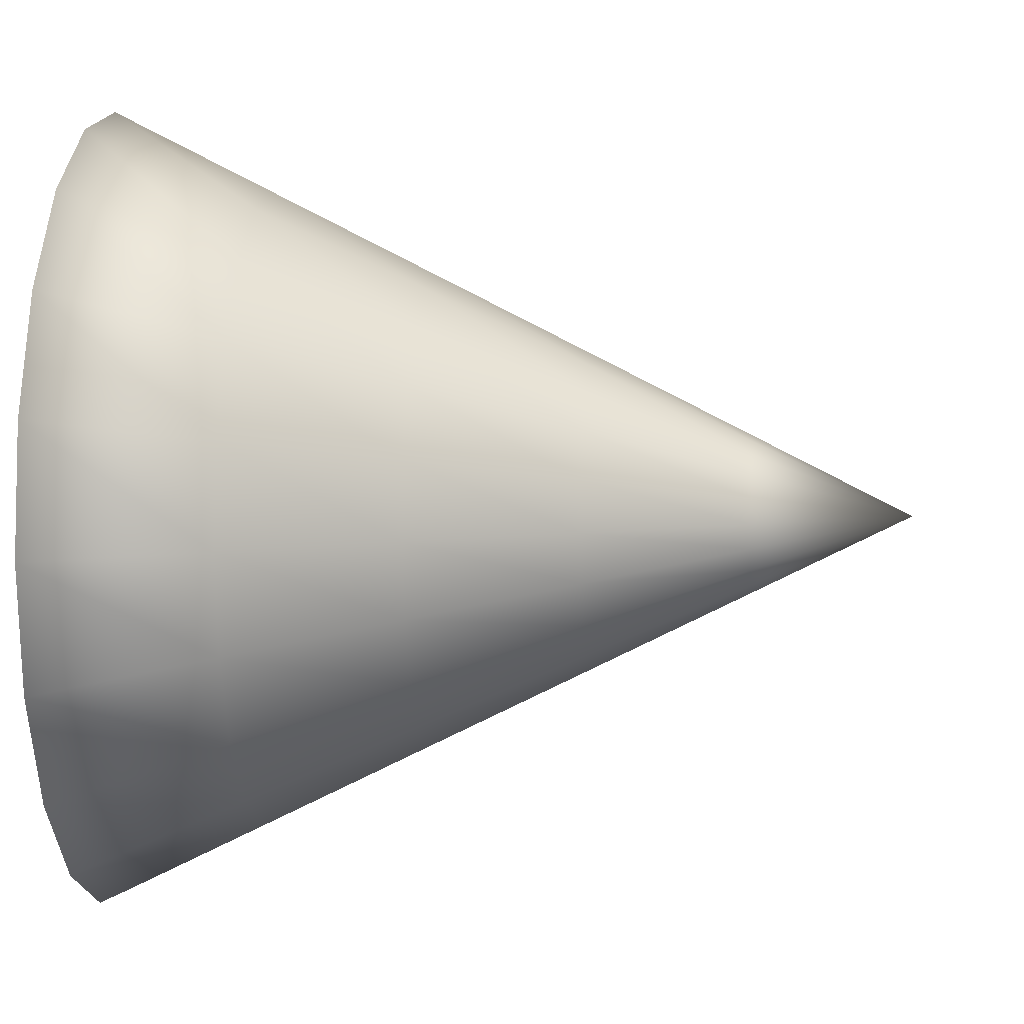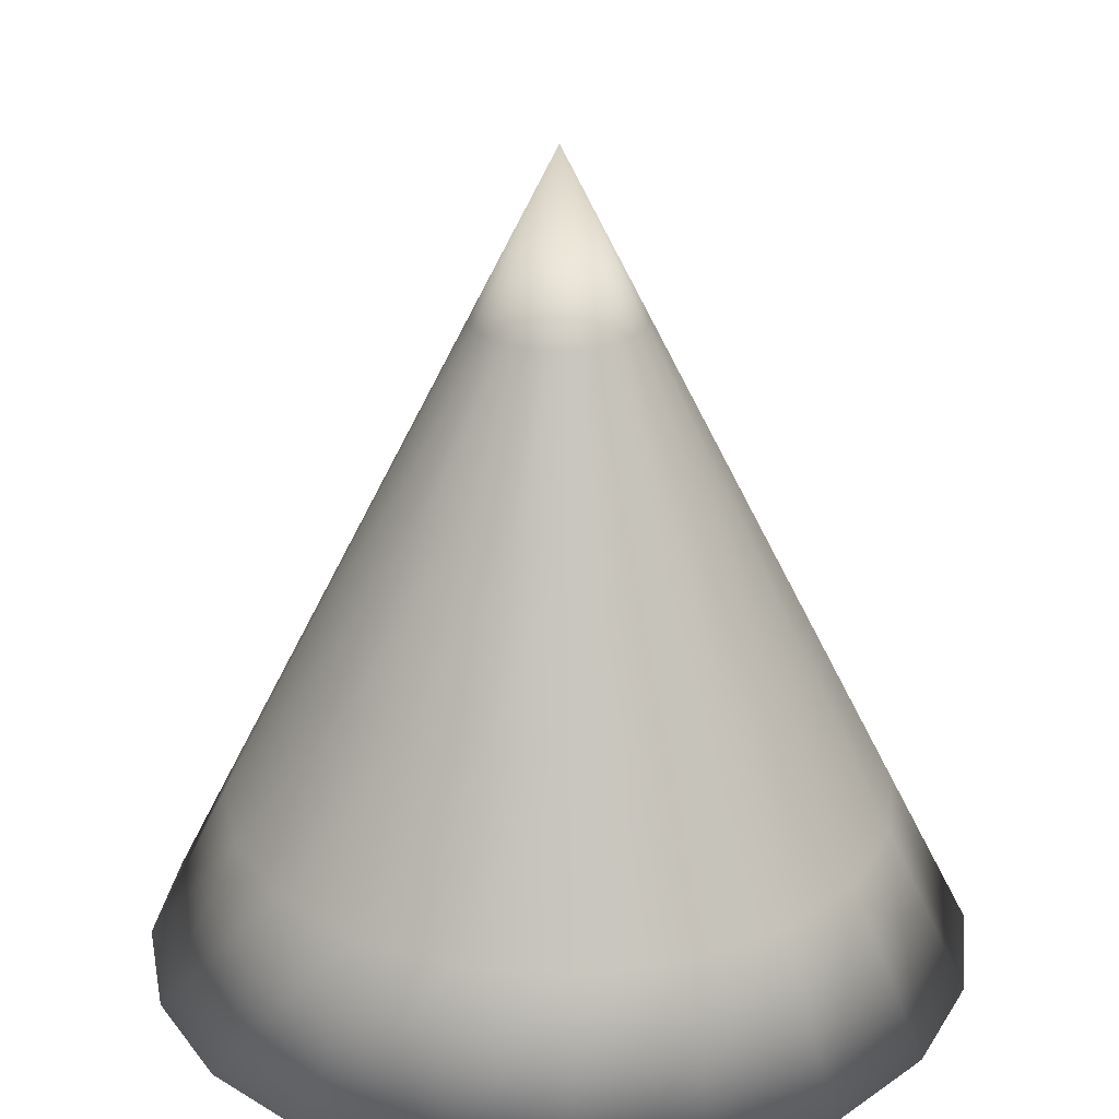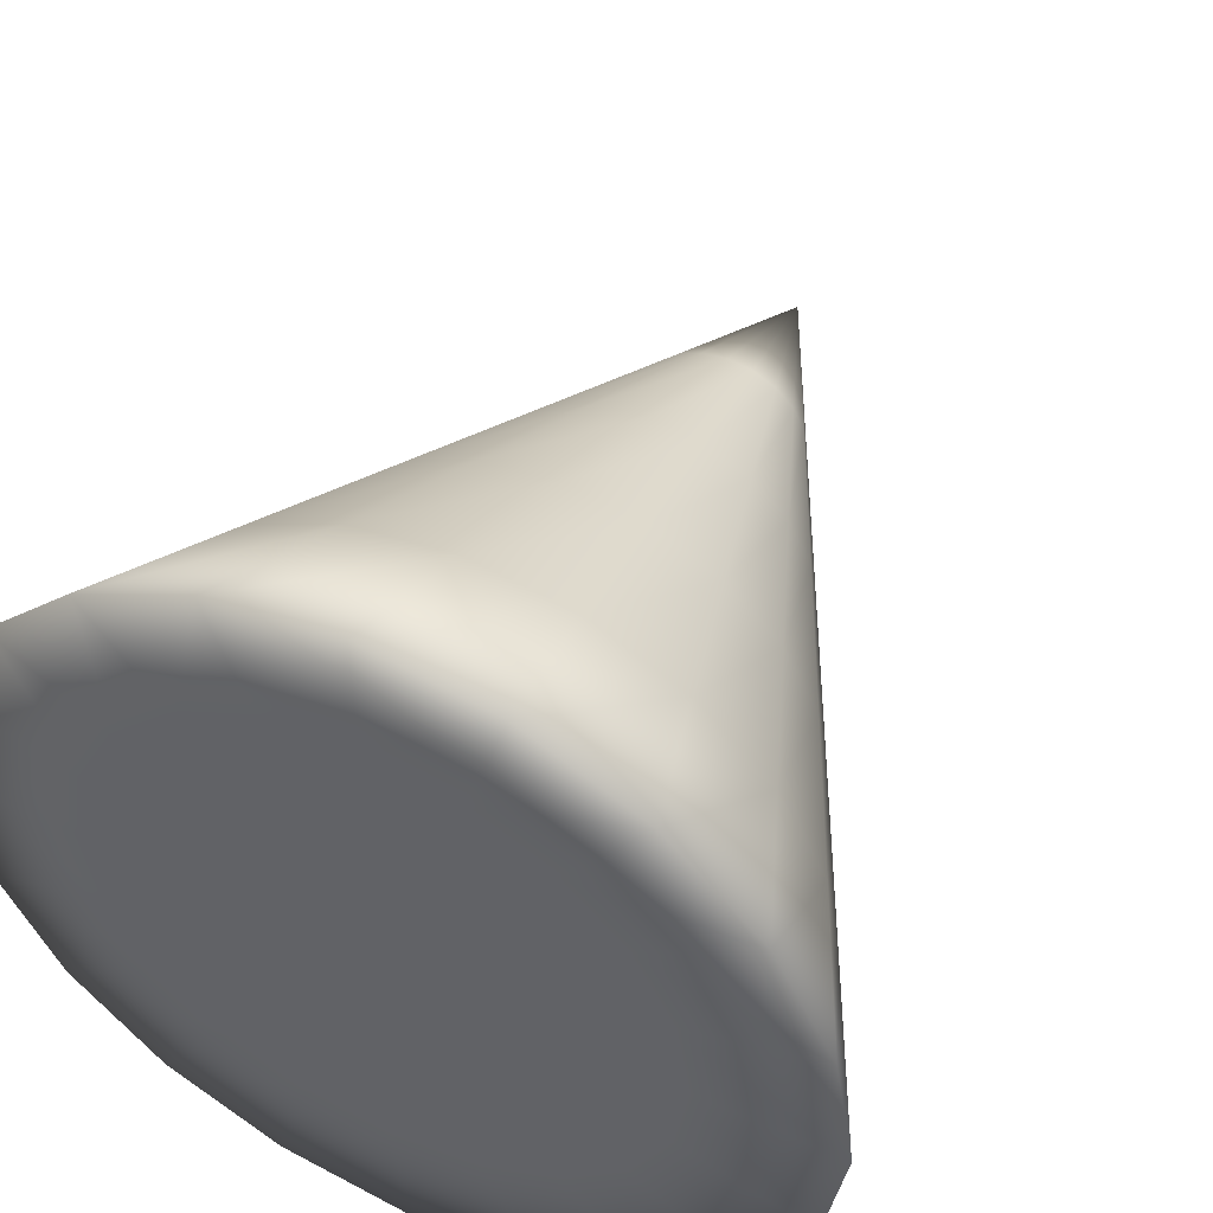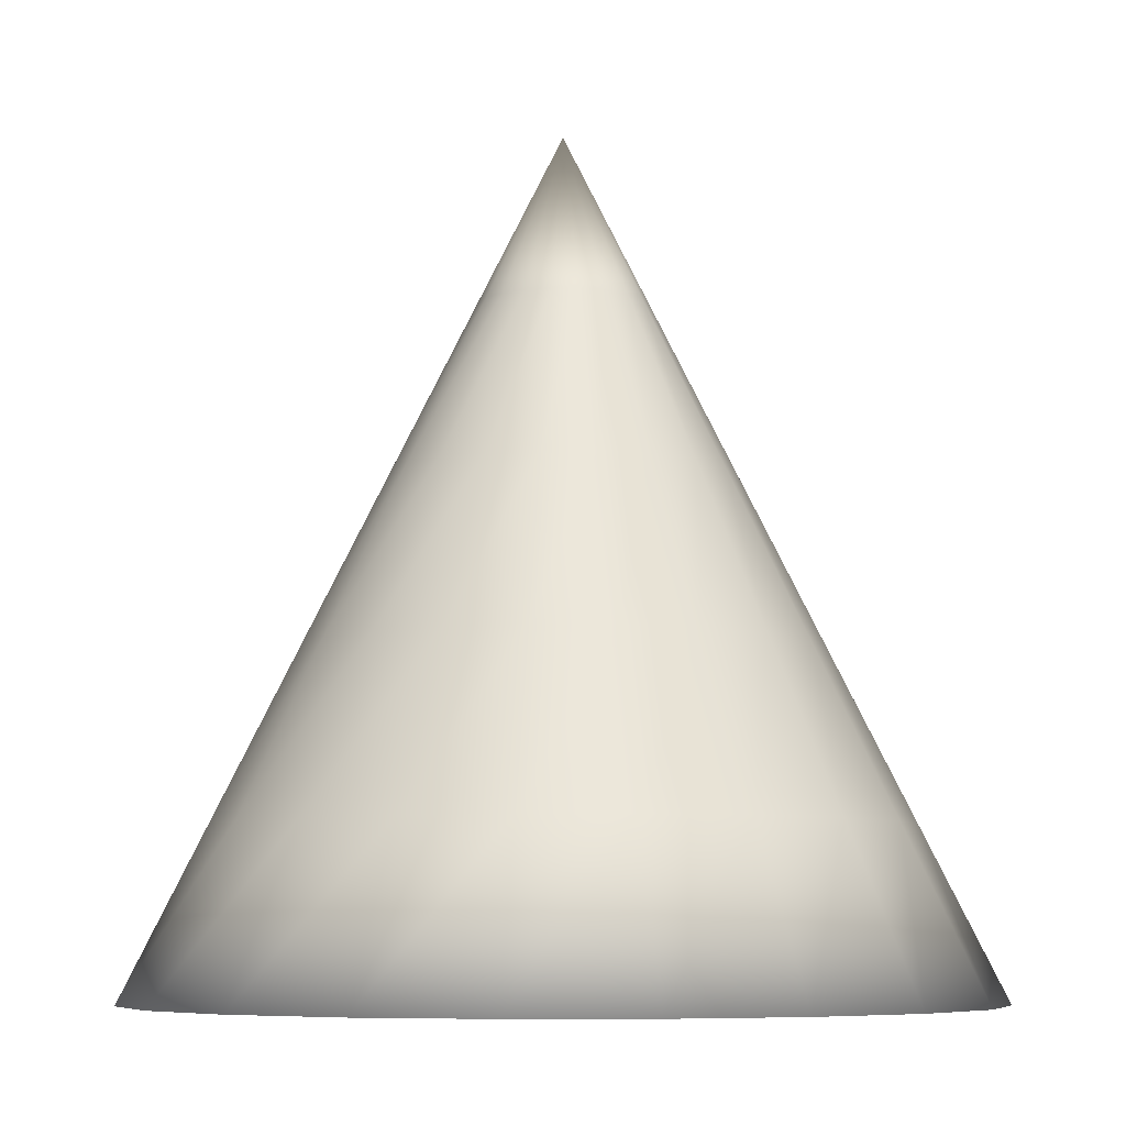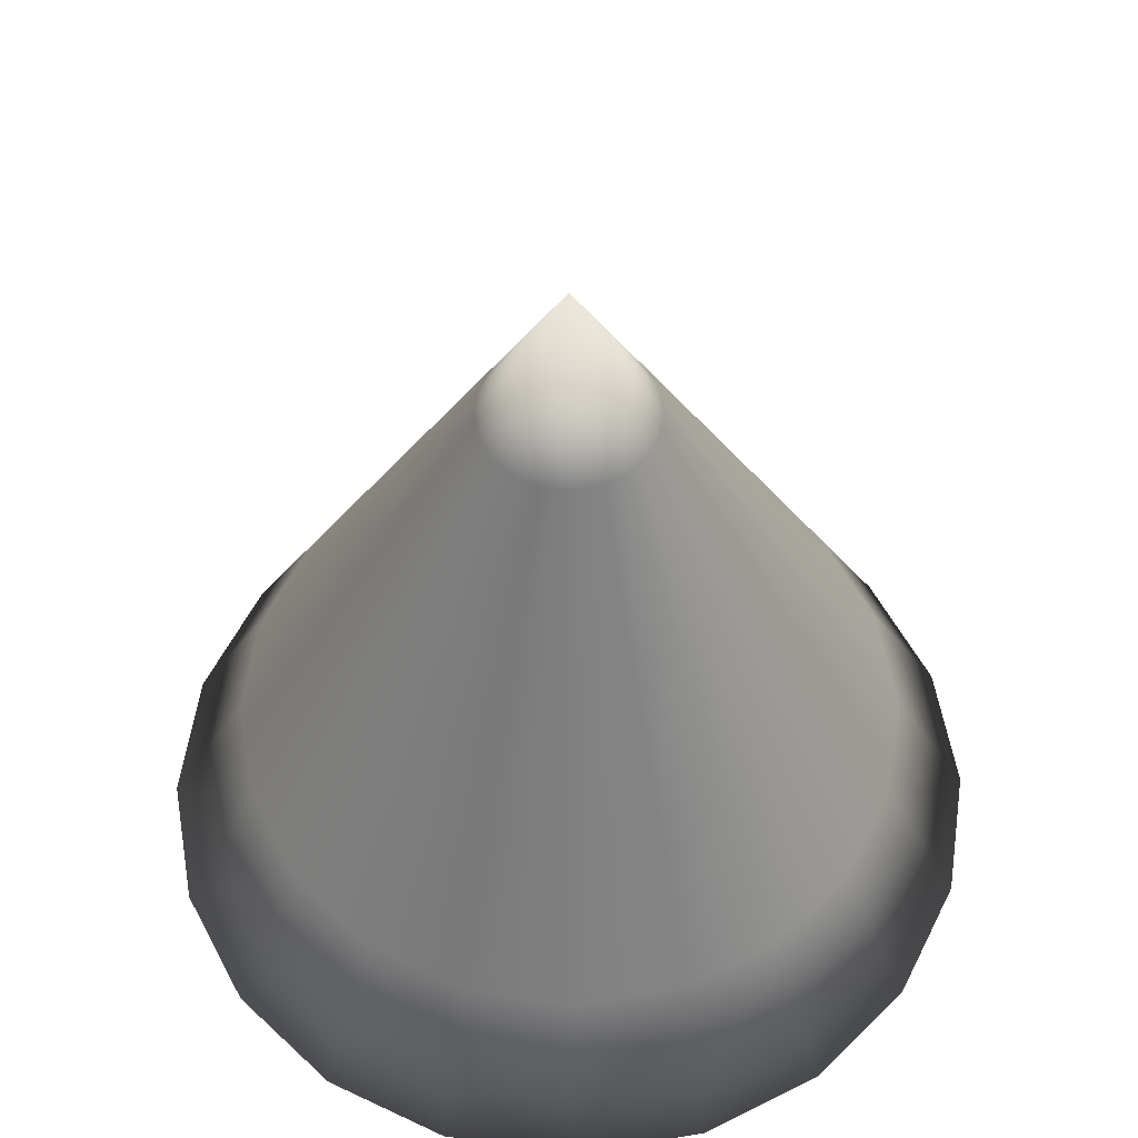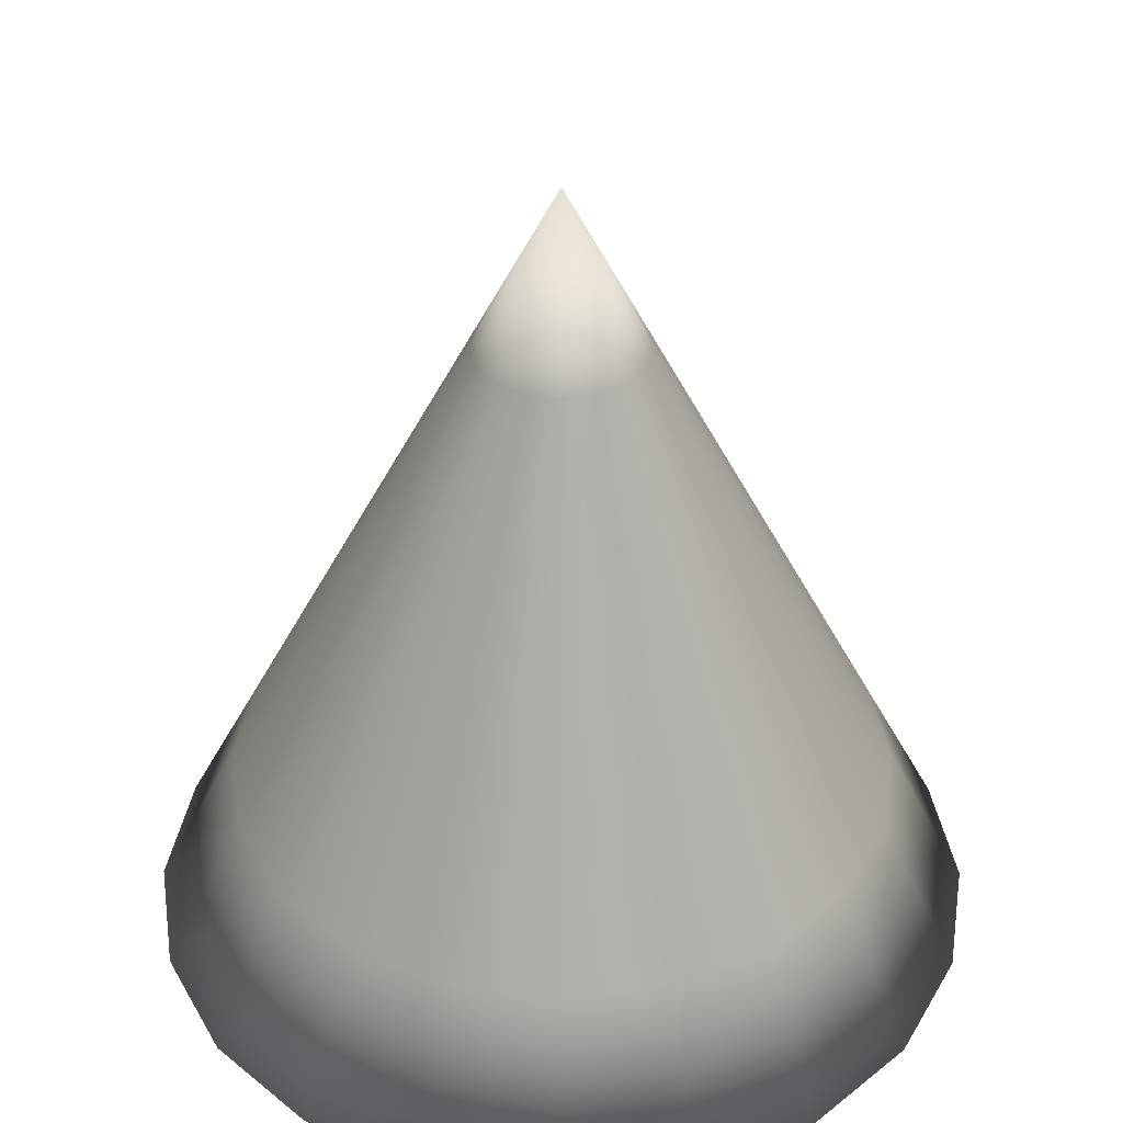
<metadata>
{"format":"obj","ext":"obj","renderer":"f3d","projection":"perspective","resolution":1024,"background":"white","views":[{"elev":7.0,"azim":-84.9,"up":"+Y"},{"elev":26.3,"azim":-20.0,"up":"+Z"},{"elev":50.5,"azim":-153.8,"up":"+Y"},{"elev":-6.9,"azim":96.9,"up":"+Z"},{"elev":56.7,"azim":53.3,"up":"+Z"},{"elev":38.6,"azim":-71.8,"up":"+Z"}]}
</metadata>
<code>
v 0.317 0.103 -1
v 0.2697 0.1959 -1
v 0.1959 0.2697 -1
v 0.103 0.317 -1
v 0 0.3333 -1
v -0.103 0.317 -1
v -0.1959 0.2697 -1
v -0.2697 0.1959 -1
v -0.317 0.103 -1
v -0.3333 -0 -1
v -0.317 -0.103 -1
v -0.2697 -0.1959 -1
v -0.1959 -0.2697 -1
v -0.103 -0.317 -1
v -0 -0.3333 -1
v 0.103 -0.317 -1
v 0.1959 -0.2697 -1
v 0.2697 -0.1959 -1
v 0.317 -0.103 -1
v 0.3333 -0 -1
v 0.634 0.206 -1
v 0.5393 0.3919 -1
v 0.3919 0.5393 -1
v 0.206 0.634 -1
v 0 0.6667 -1
v -0.206 0.634 -1
v -0.3919 0.5393 -1
v -0.5393 0.3919 -1
v -0.634 0.206 -1
v -0.6667 -0 -1
v -0.634 -0.206 -1
v -0.5393 -0.3919 -1
v -0.3919 -0.5393 -1
v -0.206 -0.634 -1
v -0 -0.6667 -1
v 0.206 -0.634 -1
v 0.3919 -0.5393 -1
v 0.5393 -0.3919 -1
v 0.634 -0.206 -1
v 0.6667 -0 -1
v 0.9511 0.309 -1
v 0.809 0.5878 -1
v 0.5878 0.809 -1
v 0.309 0.9511 -1
v 0 1 -1
v -0.309 0.9511 -1
v -0.5878 0.809 -1
v -0.809 0.5878 -1
v -0.9511 0.309 -1
v -1 -0 -1
v -0.9511 -0.309 -1
v -0.809 -0.5878 -1
v -0.5878 -0.809 -1
v -0.309 -0.9511 -1
v -0 -1 -1
v 0.309 -0.9511 -1
v 0.5878 -0.809 -1
v 0.809 -0.5878 -1
v 0.9511 -0.309 -1
v 1 -0 -1
v 0.7608 0.2472 -0.6
v 0.6472 0.4702 -0.6
v 0.4702 0.6472 -0.6
v 0.2472 0.7608 -0.6
v 0 0.8 -0.6
v -0.2472 0.7608 -0.6
v -0.4702 0.6472 -0.6
v -0.6472 0.4702 -0.6
v -0.7608 0.2472 -0.6
v -0.8 -0 -0.6
v -0.7608 -0.2472 -0.6
v -0.6472 -0.4702 -0.6
v -0.4702 -0.6472 -0.6
v -0.2472 -0.7608 -0.6
v -0 -0.8 -0.6
v 0.2472 -0.7608 -0.6
v 0.4702 -0.6472 -0.6
v 0.6472 -0.4702 -0.6
v 0.7608 -0.2472 -0.6
v 0.8 -0 -0.6
v 0.5706 0.1854 -0.2
v 0.4854 0.3527 -0.2
v 0.3527 0.4854 -0.2
v 0.1854 0.5706 -0.2
v 0 0.6 -0.2
v -0.1854 0.5706 -0.2
v -0.3527 0.4854 -0.2
v -0.4854 0.3527 -0.2
v -0.5706 0.1854 -0.2
v -0.6 -0 -0.2
v -0.5706 -0.1854 -0.2
v -0.4854 -0.3527 -0.2
v -0.3527 -0.4854 -0.2
v -0.1854 -0.5706 -0.2
v -0 -0.6 -0.2
v 0.1854 -0.5706 -0.2
v 0.3527 -0.4854 -0.2
v 0.4854 -0.3527 -0.2
v 0.5706 -0.1854 -0.2
v 0.6 -0 -0.2
v 0.3804 0.1236 0.2
v 0.3236 0.2351 0.2
v 0.2351 0.3236 0.2
v 0.1236 0.3804 0.2
v 0 0.4 0.2
v -0.1236 0.3804 0.2
v -0.2351 0.3236 0.2
v -0.3236 0.2351 0.2
v -0.3804 0.1236 0.2
v -0.4 0 0.2
v -0.3804 -0.1236 0.2
v -0.3236 -0.2351 0.2
v -0.2351 -0.3236 0.2
v -0.1236 -0.3804 0.2
v -0 -0.4 0.2
v 0.1236 -0.3804 0.2
v 0.2351 -0.3236 0.2
v 0.3236 -0.2351 0.2
v 0.3804 -0.1236 0.2
v 0.4 0 0.2
v 0.1902 0.0618 0.6
v 0.1618 0.1176 0.6
v 0.1176 0.1618 0.6
v 0.0618 0.1902 0.6
v 0 0.2 0.6
v -0.0618 0.1902 0.6
v -0.1176 0.1618 0.6
v -0.1618 0.1176 0.6
v -0.1902 0.0618 0.6
v -0.2 0 0.6
v -0.1902 -0.0618 0.6
v -0.1618 -0.1176 0.6
v -0.1176 -0.1618 0.6
v -0.0618 -0.1902 0.6
v -0 -0.2 0.6
v 0.0618 -0.1902 0.6
v 0.1176 -0.1618 0.6
v 0.1618 -0.1176 0.6
v 0.1902 -0.0618 0.6
v 0.2 0 0.6
v 0 -0 -1
v 0 0 1
f 1 2 22
f 1 22 21
f 2 3 23
f 2 23 22
f 3 4 24
f 3 24 23
f 4 5 25
f 4 25 24
f 5 6 26
f 5 26 25
f 6 7 27
f 6 27 26
f 7 8 28
f 7 28 27
f 8 9 29
f 8 29 28
f 9 10 30
f 9 30 29
f 10 11 31
f 10 31 30
f 11 12 32
f 11 32 31
f 12 13 33
f 12 33 32
f 13 14 34
f 13 34 33
f 14 15 35
f 14 35 34
f 15 16 36
f 15 36 35
f 16 17 37
f 16 37 36
f 17 18 38
f 17 38 37
f 18 19 39
f 18 39 38
f 19 20 40
f 19 40 39
f 20 1 21
f 20 21 40
f 21 22 42
f 21 42 41
f 22 23 43
f 22 43 42
f 23 24 44
f 23 44 43
f 24 25 45
f 24 45 44
f 25 26 46
f 25 46 45
f 26 27 47
f 26 47 46
f 27 28 48
f 27 48 47
f 28 29 49
f 28 49 48
f 29 30 50
f 29 50 49
f 30 31 51
f 30 51 50
f 31 32 52
f 31 52 51
f 32 33 53
f 32 53 52
f 33 34 54
f 33 54 53
f 34 35 55
f 34 55 54
f 35 36 56
f 35 56 55
f 36 37 57
f 36 57 56
f 37 38 58
f 37 58 57
f 38 39 59
f 38 59 58
f 39 40 60
f 39 60 59
f 40 21 41
f 40 41 60
f 41 42 62
f 41 62 61
f 42 43 63
f 42 63 62
f 43 44 64
f 43 64 63
f 44 45 65
f 44 65 64
f 45 46 66
f 45 66 65
f 46 47 67
f 46 67 66
f 47 48 68
f 47 68 67
f 48 49 69
f 48 69 68
f 49 50 70
f 49 70 69
f 50 51 71
f 50 71 70
f 51 52 72
f 51 72 71
f 52 53 73
f 52 73 72
f 53 54 74
f 53 74 73
f 54 55 75
f 54 75 74
f 55 56 76
f 55 76 75
f 56 57 77
f 56 77 76
f 57 58 78
f 57 78 77
f 58 59 79
f 58 79 78
f 59 60 80
f 59 80 79
f 60 41 61
f 60 61 80
f 61 62 82
f 61 82 81
f 62 63 83
f 62 83 82
f 63 64 84
f 63 84 83
f 64 65 85
f 64 85 84
f 65 66 86
f 65 86 85
f 66 67 87
f 66 87 86
f 67 68 88
f 67 88 87
f 68 69 89
f 68 89 88
f 69 70 90
f 69 90 89
f 70 71 91
f 70 91 90
f 71 72 92
f 71 92 91
f 72 73 93
f 72 93 92
f 73 74 94
f 73 94 93
f 74 75 95
f 74 95 94
f 75 76 96
f 75 96 95
f 76 77 97
f 76 97 96
f 77 78 98
f 77 98 97
f 78 79 99
f 78 99 98
f 79 80 100
f 79 100 99
f 80 61 81
f 80 81 100
f 81 82 102
f 81 102 101
f 82 83 103
f 82 103 102
f 83 84 104
f 83 104 103
f 84 85 105
f 84 105 104
f 85 86 106
f 85 106 105
f 86 87 107
f 86 107 106
f 87 88 108
f 87 108 107
f 88 89 109
f 88 109 108
f 89 90 110
f 89 110 109
f 90 91 111
f 90 111 110
f 91 92 112
f 91 112 111
f 92 93 113
f 92 113 112
f 93 94 114
f 93 114 113
f 94 95 115
f 94 115 114
f 95 96 116
f 95 116 115
f 96 97 117
f 96 117 116
f 97 98 118
f 97 118 117
f 98 99 119
f 98 119 118
f 99 100 120
f 99 120 119
f 100 81 101
f 100 101 120
f 101 102 122
f 101 122 121
f 102 103 123
f 102 123 122
f 103 104 124
f 103 124 123
f 104 105 125
f 104 125 124
f 105 106 126
f 105 126 125
f 106 107 127
f 106 127 126
f 107 108 128
f 107 128 127
f 108 109 129
f 108 129 128
f 109 110 130
f 109 130 129
f 110 111 131
f 110 131 130
f 111 112 132
f 111 132 131
f 112 113 133
f 112 133 132
f 113 114 134
f 113 134 133
f 114 115 135
f 114 135 134
f 115 116 136
f 115 136 135
f 116 117 137
f 116 137 136
f 117 118 138
f 117 138 137
f 118 119 139
f 118 139 138
f 119 120 140
f 119 140 139
f 120 101 121
f 120 121 140
f 2 1 141
f 3 2 141
f 4 3 141
f 5 4 141
f 6 5 141
f 7 6 141
f 8 7 141
f 9 8 141
f 10 9 141
f 11 10 141
f 12 11 141
f 13 12 141
f 14 13 141
f 15 14 141
f 16 15 141
f 17 16 141
f 18 17 141
f 19 18 141
f 20 19 141
f 1 20 141
f 121 122 142
f 122 123 142
f 123 124 142
f 124 125 142
f 125 126 142
f 126 127 142
f 127 128 142
f 128 129 142
f 129 130 142
f 130 131 142
f 131 132 142
f 132 133 142
f 133 134 142
f 134 135 142
f 135 136 142
f 136 137 142
f 137 138 142
f 138 139 142
f 139 140 142
f 140 121 142

</code>
